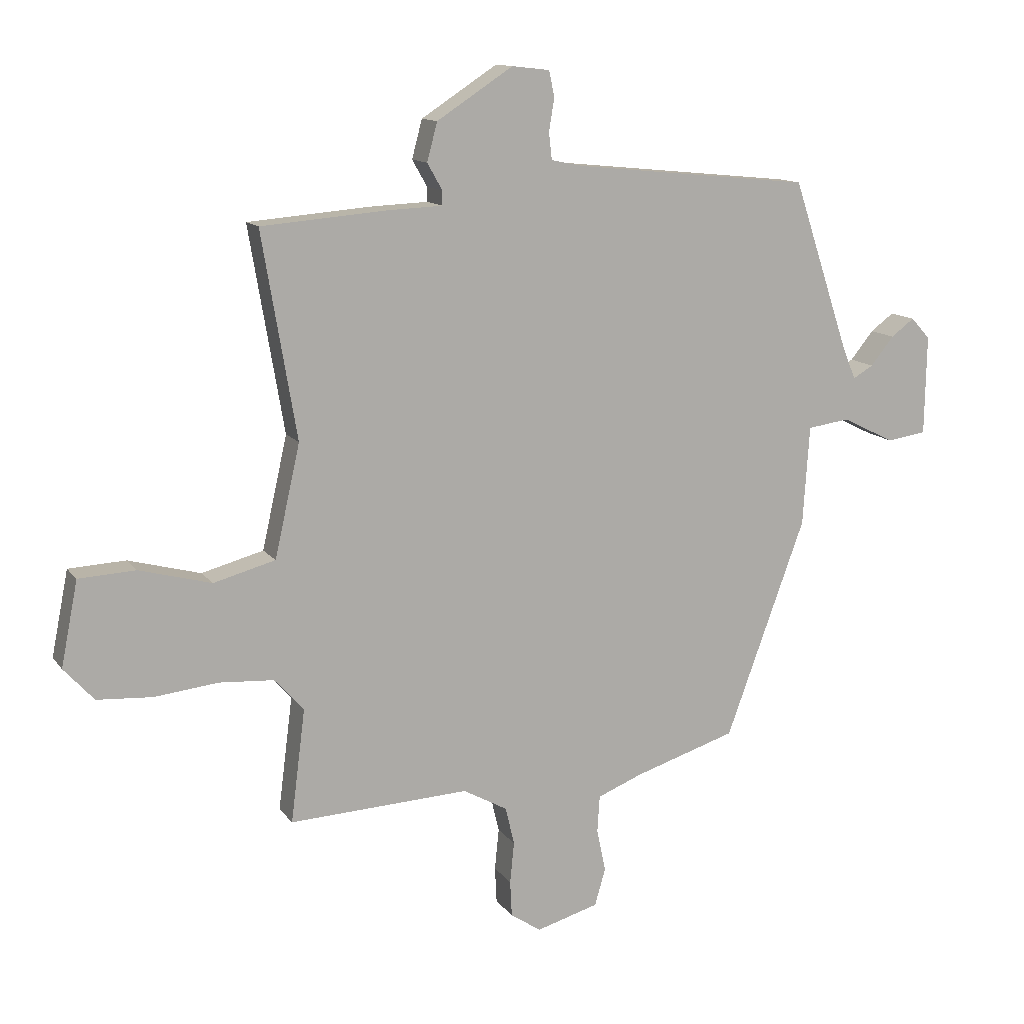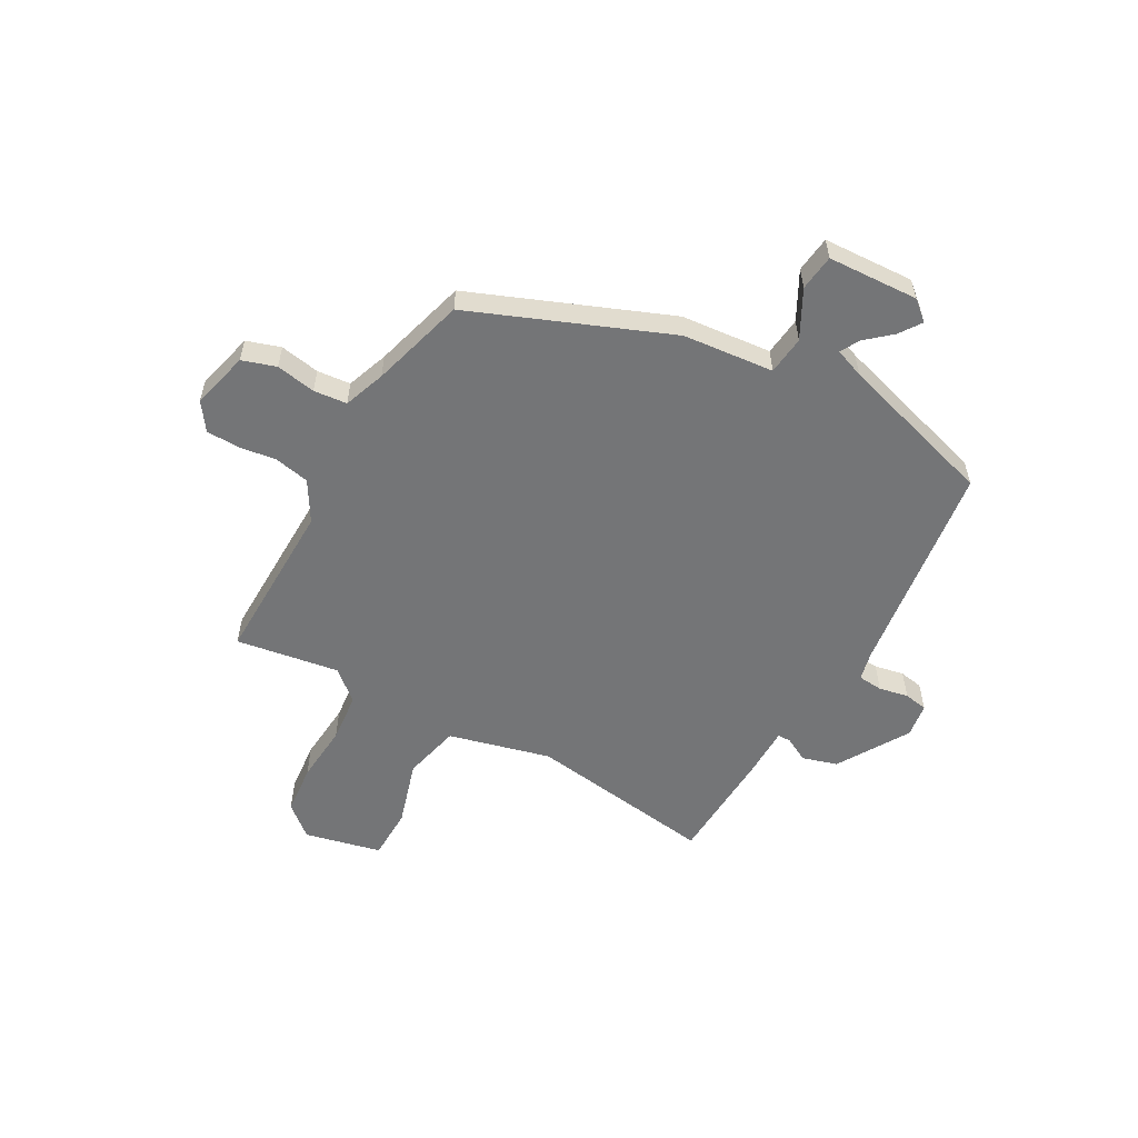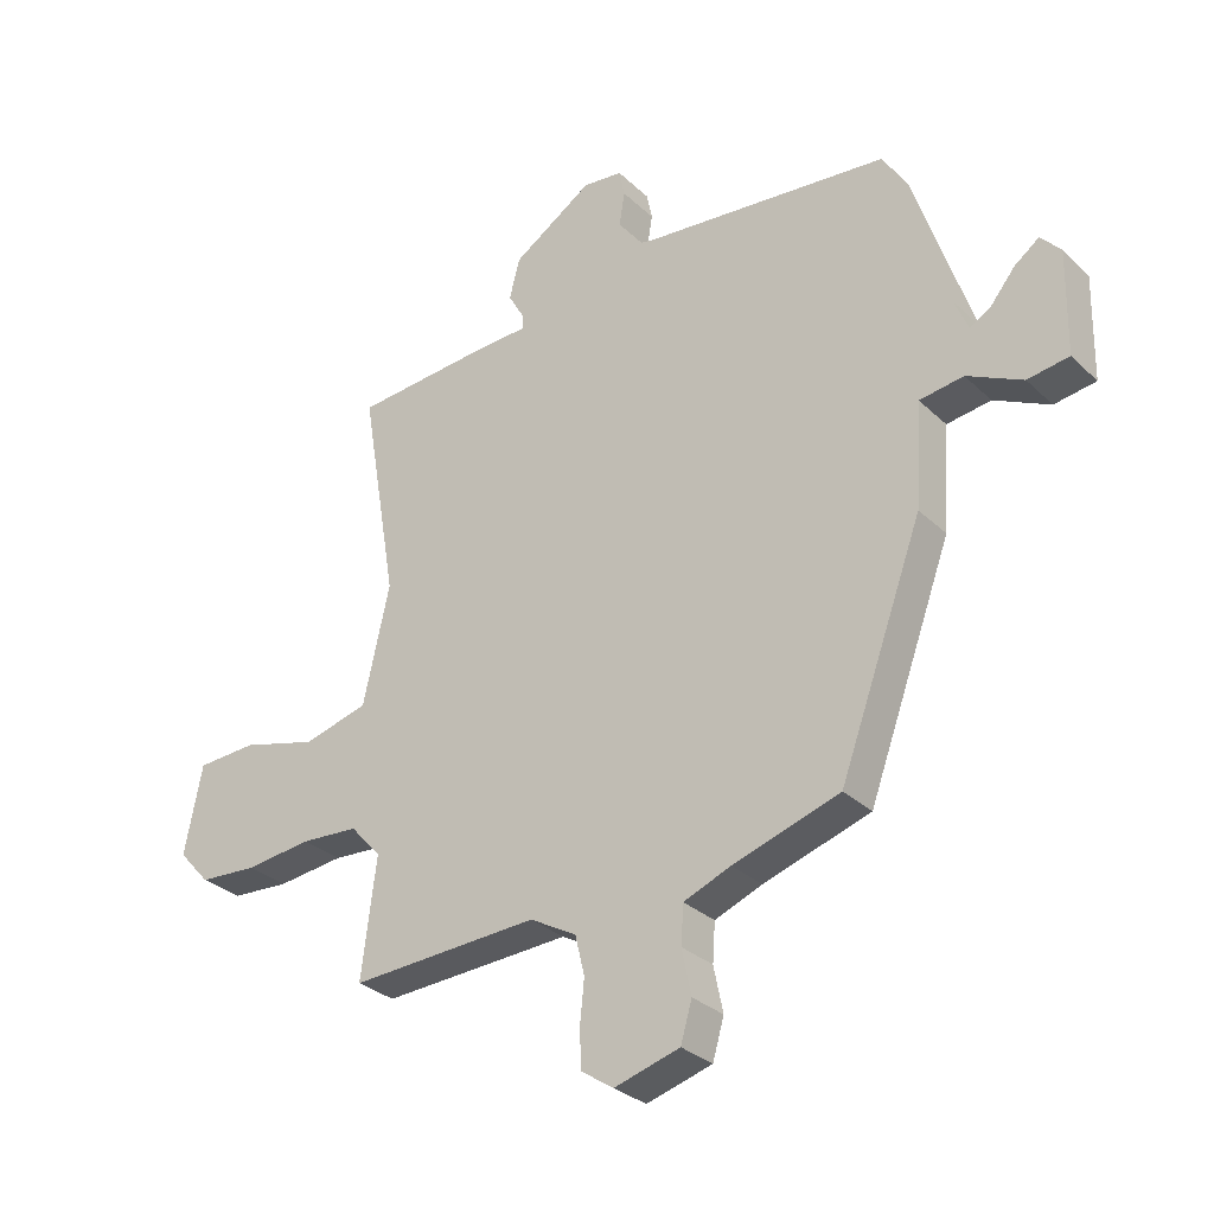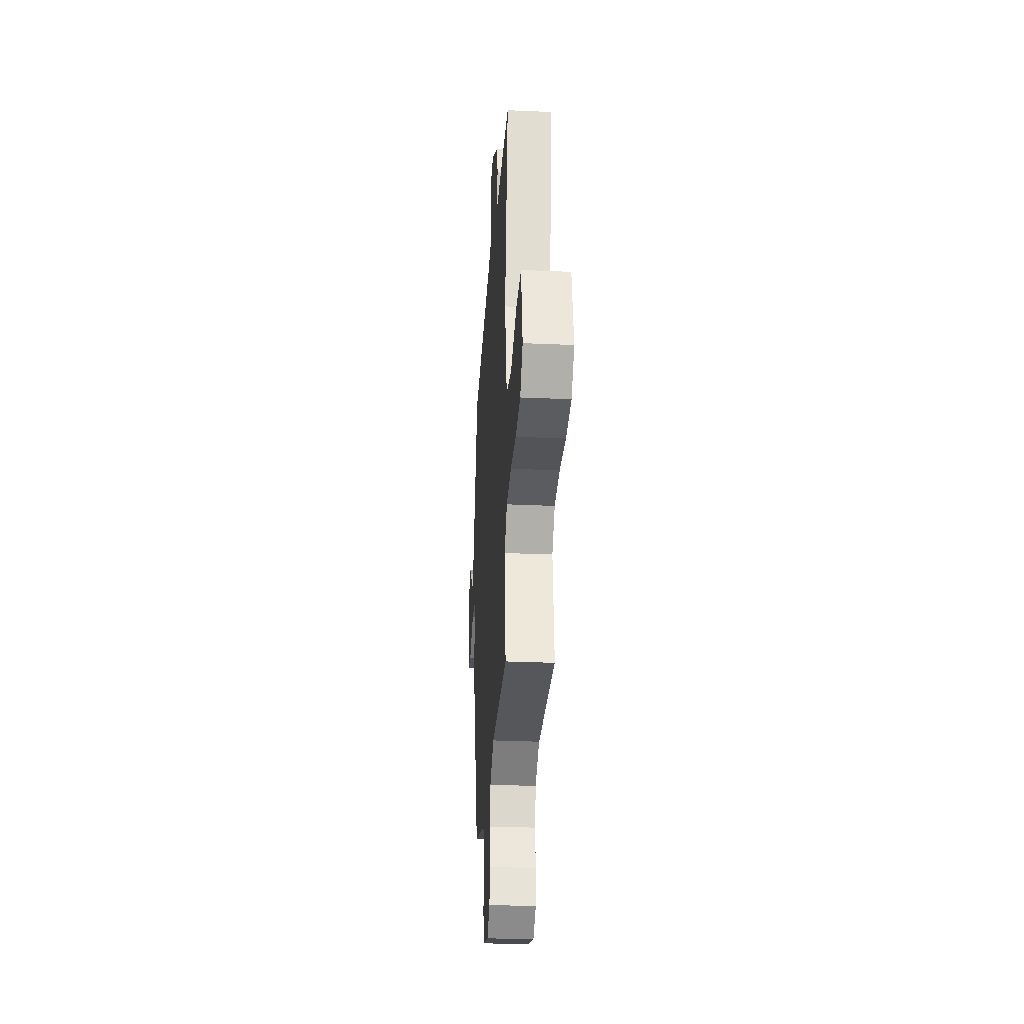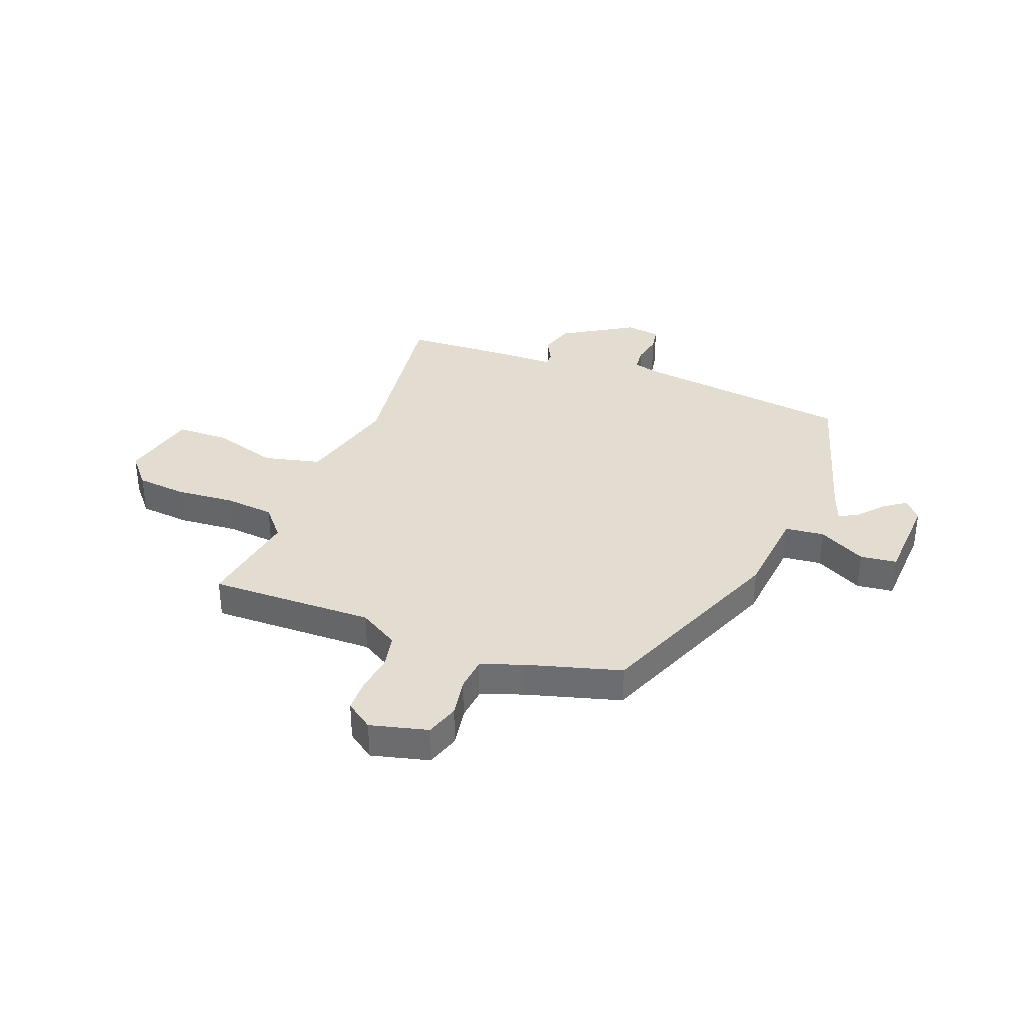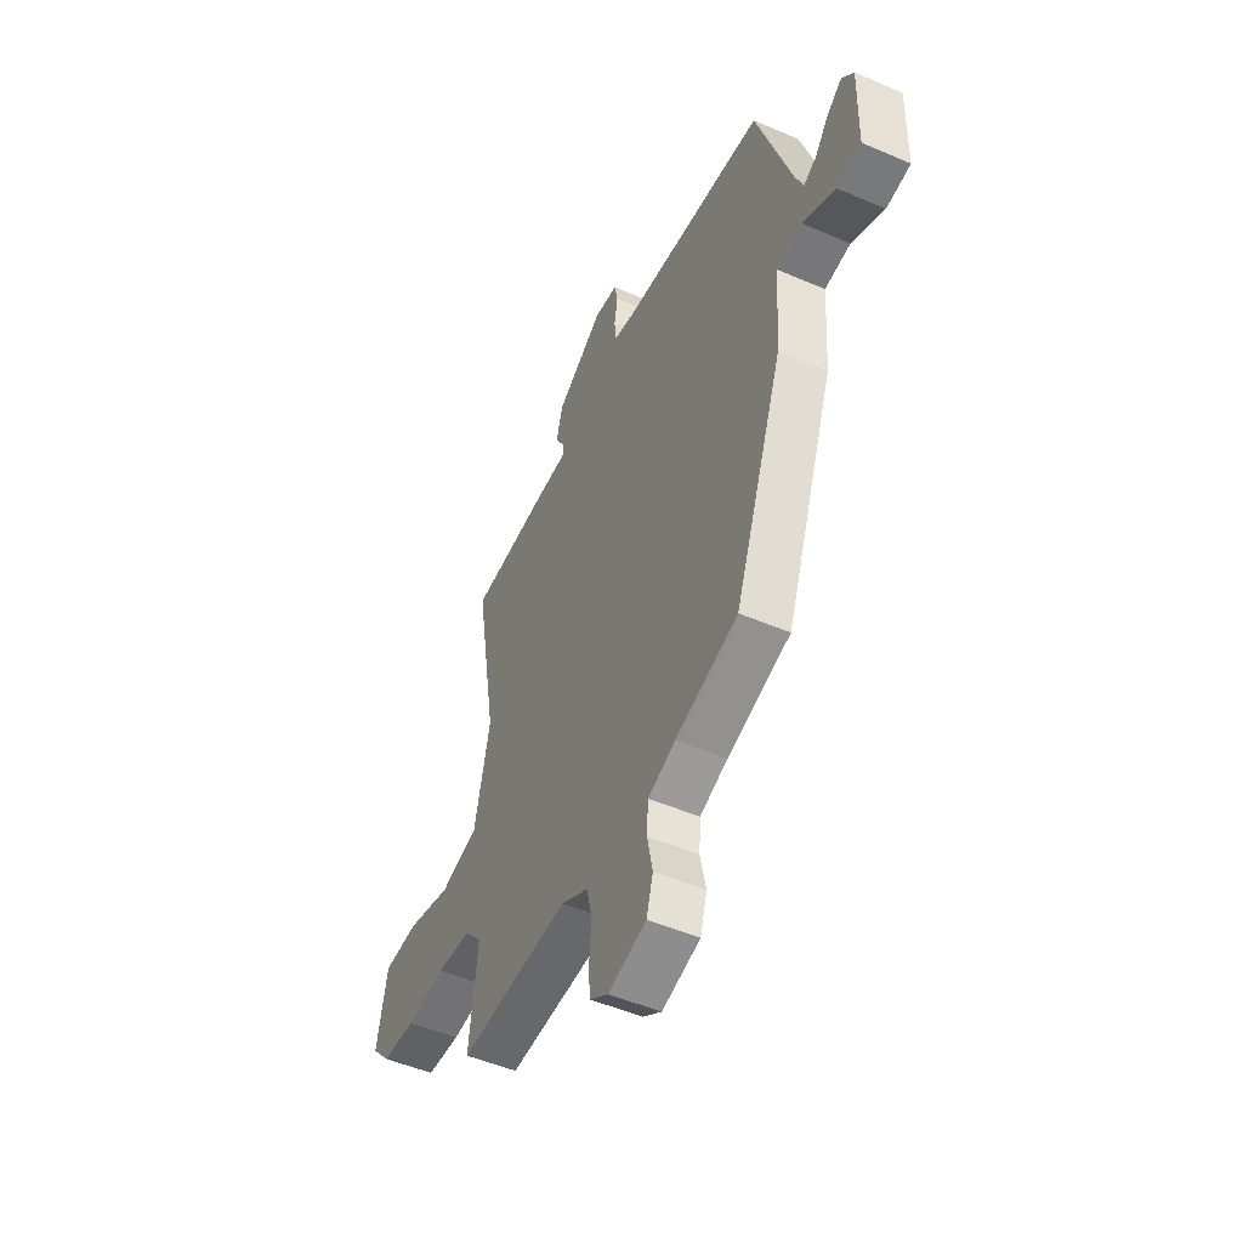
<metadata>
{"format":"obj","ext":"obj","renderer":"f3d","projection":"perspective","resolution":1024,"background":"white","views":[{"elev":12.5,"azim":158.0,"up":"+Z"},{"elev":-56.4,"azim":-117.4,"up":"+Y"},{"elev":-30.2,"azim":-143.2,"up":"+Z"},{"elev":-30.0,"azim":86.3,"up":"+Z"},{"elev":35.3,"azim":-157.2,"up":"+Y"},{"elev":-49.6,"azim":-115.5,"up":"+Z"}]}
</metadata>
<code>
v -0.317 0.07 -0.44
v -0.45 0.07 -0.077
v -0.461 0.07 0.089
v -0.531 0.07 0.099
v -0.619 0.07 0.056
v -0.685 0.07 0.066
v -0.688 0.07 0.232
v -0.656 0.07 0.267
v -0.617 0.07 0.238
v -0.578 0.07 0.19
v -0.544 0.07 0.17
v -0.522 0.07 0.223
v -0.427 0.07 0.508
v -0.033 0.07 0.547
v 0.021 0.07 0.558
v 0.026 0.07 0.603
v 0.017 0.07 0.657
v 0.026 0.07 0.7
v 0.089 0.07 0.707
v 0.216 0.07 0.624
v 0.233 0.07 0.56
v 0.208 0.07 0.516
v 0.208 0.07 0.492
v 0.301 0.07 0.488
v 0.509 0.07 0.471
v 0.451 0.07 0.13
v 0.493 0.07 -0.057
v 0.596 0.07 -0.085
v 0.716 0.07 -0.053
v 0.811 0.07 -0.058
v 0.839 0.07 -0.199
v 0.789 0.07 -0.254
v 0.697 0.07 -0.26
v 0.591 0.07 -0.248
v 0.5 0.07 -0.254
v 0.451 0.07 -0.308
v 0.475 0.07 -0.497
v 0.175 0.07 -0.482
v 0.101 0.07 -0.523
v 0.086 0.07 -0.586
v 0.093 0.07 -0.655
v 0.09 0.07 -0.715
v 0.039 0.07 -0.749
v -0.065 0.07 -0.719
v -0.083 0.07 -0.657
v -0.068 0.07 -0.585
v -0.072 0.07 -0.524
v -0.147 0.07 -0.494
v -0.317 0 -0.44
v -0.45 0 -0.077
v -0.461 0 0.089
v -0.531 0 0.099
v -0.619 0 0.056
v -0.685 0 0.066
v -0.688 0 0.232
v -0.656 0 0.267
v -0.617 0 0.238
v -0.578 0 0.19
v -0.544 0 0.17
v -0.522 0 0.223
v -0.427 0 0.508
v -0.033 0 0.547
v 0.021 0 0.558
v 0.026 0 0.603
v 0.017 0 0.657
v 0.026 0 0.7
v 0.089 0 0.707
v 0.216 0 0.624
v 0.233 0 0.56
v 0.208 0 0.516
v 0.208 0 0.492
v 0.301 0 0.488
v 0.509 0 0.471
v 0.451 0 0.13
v 0.493 0 -0.057
v 0.596 0 -0.085
v 0.716 0 -0.053
v 0.811 0 -0.058
v 0.839 0 -0.199
v 0.789 0 -0.254
v 0.697 0 -0.26
v 0.591 0 -0.248
v 0.5 0 -0.254
v 0.451 0 -0.308
v 0.475 0 -0.497
v 0.175 0 -0.482
v 0.101 0 -0.523
v 0.086 0 -0.586
v 0.093 0 -0.655
v 0.09 0 -0.715
v 0.039 0 -0.749
v -0.065 0 -0.719
v -0.083 0 -0.657
v -0.068 0 -0.585
v -0.072 0 -0.524
v -0.147 0 -0.494
f 43 44 45 46
f 43 46 47
f 40 41 42 43
f 39 40 43 47
f 38 39 47 48
f 36 37 38
f 35 36 38 48
f 31 32 33 34
f 31 34 35
f 28 29 30 31
f 27 28 31 35
f 26 27 35 48
f 23 24 25 26
f 19 20 21 22
f 19 22 23
f 16 17 18 19
f 15 16 19 23
f 14 15 23 26
f 12 13 14 26
f 7 8 9 10
f 7 10 11
f 4 5 6 7
f 3 4 7 11
f 48 1 2 3
f 12 26 48 3
f 3 11 12
f 94 93 92 91
f 95 94 91
f 91 90 89 88
f 95 91 88 87
f 96 95 87 86
f 86 85 84
f 96 86 84 83
f 82 81 80 79
f 83 82 79
f 79 78 77 76
f 83 79 76 75
f 96 83 75 74
f 74 73 72 71
f 70 69 68 67
f 71 70 67
f 67 66 65 64
f 71 67 64 63
f 74 71 63 62
f 74 62 61 60
f 58 57 56 55
f 59 58 55
f 55 54 53 52
f 59 55 52 51
f 51 50 49 96
f 51 96 74 60
f 60 59 51
f 1 49 50 2
f 2 50 51 3
f 3 51 52 4
f 4 52 53 5
f 5 53 54 6
f 6 54 55 7
f 7 55 56 8
f 8 56 57 9
f 9 57 58 10
f 10 58 59 11
f 11 59 60 12
f 12 60 61 13
f 13 61 62 14
f 14 62 63 15
f 15 63 64 16
f 16 64 65 17
f 17 65 66 18
f 18 66 67 19
f 19 67 68 20
f 20 68 69 21
f 21 69 70 22
f 22 70 71 23
f 23 71 72 24
f 24 72 73 25
f 25 73 74 26
f 26 74 75 27
f 27 75 76 28
f 28 76 77 29
f 29 77 78 30
f 30 78 79 31
f 31 79 80 32
f 32 80 81 33
f 33 81 82 34
f 34 82 83 35
f 35 83 84 36
f 36 84 85 37
f 37 85 86 38
f 38 86 87 39
f 39 87 88 40
f 40 88 89 41
f 41 89 90 42
f 42 90 91 43
f 43 91 92 44
f 44 92 93 45
f 45 93 94 46
f 46 94 95 47
f 47 95 96 48
f 48 96 49 1

</code>
